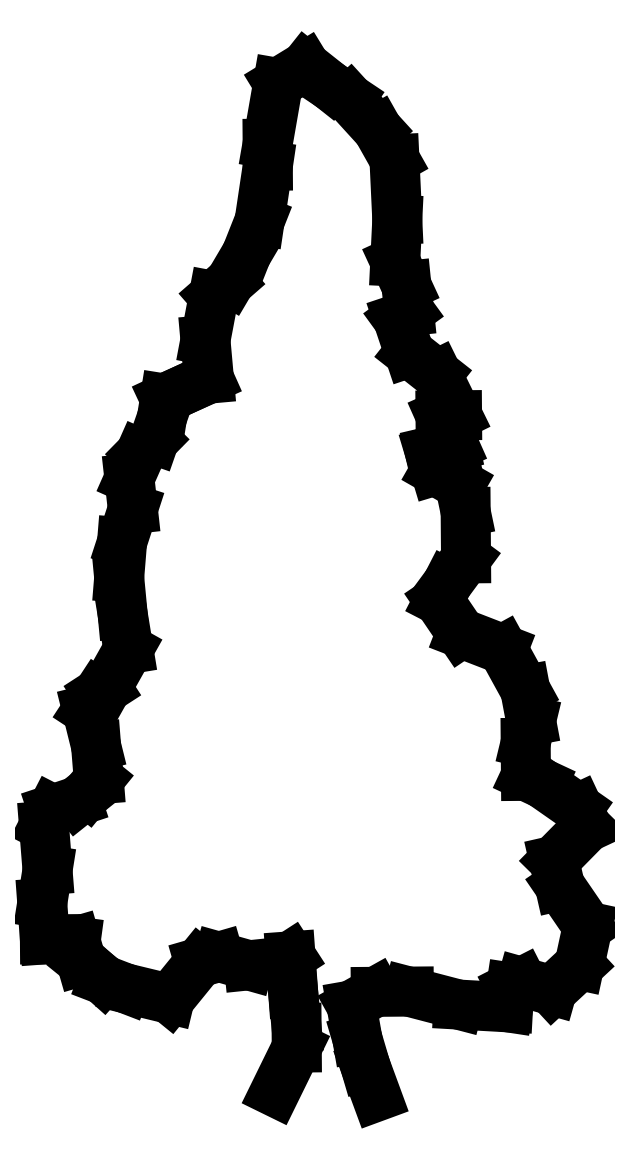
<metadata>
{"format":"dxf","ext":"dxf","renderer":"ezdxf+matplotlib","layout":"modelspace","background":"white","min_lineweight":24,"dpi":150}
</metadata>
<code>
0
SECTION
2
ENTITIES
0
LINE
8
0
10
-0.05801
20
0.05234
30
0
11
-0.09777
21
-0.02875
31
0
0
LINE
8
0
10
-0.05829
20
0.0884
30
0
11
-0.05801
21
0.05234
31
0
0
LINE
8
0
10
-0.06457
20
0.1533
30
0
11
-0.05829
21
0.0884
31
0
0
LINE
8
0
10
-0.06942
20
0.2196
30
0
11
-0.06457
21
0.1533
31
0
0
LINE
8
0
10
-0.08521
20
0.2094
30
0
11
-0.06942
21
0.2196
31
0
0
LINE
8
0
10
-0.1457
20
0.2031
30
0
11
-0.08521
21
0.2094
31
0
0
LINE
8
0
10
-0.2007
20
0.2186
30
0
11
-0.1457
21
0.2031
31
0
0
LINE
8
0
10
-0.2367
20
0.2082
30
0
11
-0.2007
21
0.2186
31
0
0
LINE
8
0
10
-0.291
20
0.1414
30
0
11
-0.2367
21
0.2082
31
0
0
LINE
8
0
10
-0.3719
20
0.161
30
0
11
-0.291
21
0.1414
31
0
0
LINE
8
0
10
-0.4124
20
0.1765
30
0
11
-0.3719
21
0.161
31
0
0
LINE
8
0
10
-0.4284
20
0.1908
30
0
11
-0.4124
21
0.1765
31
0
0
LINE
8
0
10
-0.4531
20
0.2108
30
0
11
-0.4284
21
0.1908
31
0
0
LINE
8
0
10
-0.4634
20
0.2468
30
0
11
-0.4531
21
0.2108
31
0
0
LINE
8
0
10
-0.4938
20
0.2509
30
0
11
-0.4634
21
0.2468
31
0
0
LINE
8
0
10
-0.5197
20
0.2507
30
0
11
-0.4938
21
0.2509
31
0
0
LINE
8
0
10
-0.5246
20
0.317
30
0
11
-0.5197
21
0.2507
31
0
0
LINE
8
0
10
-0.515
20
0.3777
30
0
11
-0.5246
21
0.317
31
0
0
LINE
8
0
10
-0.5214
20
0.4584
30
0
11
-0.515
21
0.3777
31
0
0
LINE
8
0
10
-0.5057
20
0.4888
30
0
11
-0.5214
21
0.4584
31
0
0
LINE
8
0
10
-0.4611
20
0.5036
30
0
11
-0.5057
21
0.4888
31
0
0
LINE
8
0
10
-0.4411
20
0.5196
30
0
11
-0.4611
21
0.5036
31
0
0
LINE
8
0
10
-0.4211
20
0.5443
30
0
11
-0.4411
21
0.5196
31
0
0
LINE
8
0
10
-0.4259
20
0.6048
30
0
11
-0.4211
21
0.5443
31
0
0
LINE
8
0
10
-0.4422
20
0.6711
30
0
11
-0.4259
21
0.6048
31
0
0
LINE
8
0
10
-0.4223
20
0.7015
30
0
11
-0.4422
21
0.6711
31
0
0
LINE
8
0
10
-0.4065
20
0.7117
30
0
11
-0.4223
21
0.7015
31
0
0
LINE
8
0
10
-0.3667
20
0.7827
30
0
11
-0.4065
21
0.7117
31
0
0
LINE
8
0
10
-0.3773
20
0.8476
30
0
11
-0.3667
21
0.7827
31
0
0
LINE
8
0
10
-0.3836
20
0.9139
30
0
11
-0.3773
21
0.8476
31
0
0
LINE
8
0
10
-0.3783
20
0.9788
30
0
11
-0.3836
21
0.9139
31
0
0
LINE
8
0
10
-0.3586
20
1.04
30
0
11
-0.3783
21
0.9788
31
0
0
LINE
8
0
10
-0.3648
20
1.096
30
0
11
-0.3586
21
1.04
31
0
0
LINE
8
0
10
-0.3449
20
1.141
30
0
11
-0.3648
21
1.096
31
0
0
LINE
8
0
10
-0.3192
20
1.167
30
0
11
-0.3449
21
1.141
31
0
0
LINE
8
0
10
-0.3051
20
1.207
30
0
11
-0.3192
21
1.167
31
0
0
LINE
8
0
10
-0.2996
20
1.242
30
0
11
-0.3051
21
1.207
31
0
0
LINE
8
0
10
-0.2651
20
1.258
30
0
11
-0.2996
21
1.242
31
0
0
LINE
8
0
10
-0.2191
20
1.279
30
0
11
-0.2651
21
1.258
31
0
0
LINE
8
0
10
-0.2254
20
1.349
30
0
11
-0.2191
21
1.279
31
0
0
LINE
8
0
10
-0.2102
20
1.43
30
0
11
-0.2254
21
1.349
31
0
0
LINE
8
0
10
-0.1801
20
1.456
30
0
11
-0.2102
21
1.43
31
0
0
LINE
8
0
10
-0.1502
20
1.507
30
0
11
-0.1801
21
1.456
31
0
0
LINE
8
0
10
-0.1261
20
1.568
30
0
11
-0.1502
21
1.507
31
0
0
LINE
8
0
10
-0.1111
20
1.669
30
0
11
-0.1261
21
1.568
31
0
0
LINE
8
0
10
-0.1114
20
1.709
30
0
11
-0.1111
21
1.669
31
0
0
LINE
8
0
10
-0.09205
20
1.821
30
0
11
-0.1114
21
1.709
31
0
0
LINE
8
0
10
-0.04181
20
1.851
30
0
11
-0.09205
21
1.821
31
0
0
LINE
8
0
10
0.003192
20
1.816
30
0
11
-0.04181
21
1.851
31
0
0
LINE
8
0
10
0.03944
20
1.791
30
0
11
0.003192
21
1.816
31
0
0
LINE
8
0
10
0.09037
20
1.735
30
0
11
0.03944
21
1.791
31
0
0
LINE
8
0
10
0.1211
20
1.681
30
0
11
0.09037
21
1.735
31
0
0
LINE
8
0
10
0.1263
20
1.57
30
0
11
0.1211
21
1.681
31
0
0
LINE
8
0
10
0.1226
20
1.493
30
0
11
0.1263
21
1.57
31
0
0
LINE
8
0
10
0.1431
20
1.449
30
0
11
0.1226
21
1.493
31
0
0
LINE
8
0
10
0.1478
20
1.403
30
0
11
0.1431
21
1.449
31
0
0
LINE
8
0
10
0.1277
20
1.388
30
0
11
0.1478
21
1.403
31
0
0
LINE
8
0
10
0.1484
20
1.326
30
0
11
0.1277
21
1.388
31
0
0
LINE
8
0
10
0.1992
20
1.286
30
0
11
0.1484
21
1.326
31
0
0
LINE
8
0
10
0.2358
20
1.212
30
0
11
0.1992
21
1.286
31
0
0
LINE
8
0
10
0.2055
20
1.211
30
0
11
0.2358
21
1.212
31
0
0
LINE
8
0
10
0.2305
20
1.155
30
0
11
0.2055
21
1.211
31
0
0
LINE
8
0
10
0.1859
20
1.145
30
0
11
0.2305
21
1.155
31
0
0
LINE
8
0
10
0.1962
20
1.11
30
0
11
0.1859
21
1.145
31
0
0
LINE
8
0
10
0.2412
20
1.085
30
0
11
0.1962
21
1.11
31
0
0
LINE
8
0
10
0.2517
20
1.034
30
0
11
0.2412
21
1.085
31
0
0
LINE
8
0
10
0.2523
20
0.9491
30
0
11
0.2517
21
1.034
31
0
0
LINE
8
0
10
0.2181
20
0.9027
30
0
11
0.2523
21
0.9491
31
0
0
LINE
8
0
10
0.2024
20
0.8723
30
0
11
0.2181
21
0.9027
31
0
0
LINE
8
0
10
0.2433
20
0.812
30
0
11
0.2024
21
0.8723
31
0
0
LINE
8
0
10
0.32
20
0.7823
30
0
11
0.2433
21
0.812
31
0
0
LINE
8
0
10
0.361
20
0.7076
30
0
11
0.32
21
0.7823
31
0
0
LINE
8
0
10
0.3715
20
0.6515
30
0
11
0.361
21
0.7076
31
0
0
LINE
8
0
10
0.3617
20
0.611
30
0
11
0.3715
21
0.6515
31
0
0
LINE
8
0
10
0.3622
20
0.5504
30
0
11
0.3617
21
0.611
31
0
0
LINE
8
0
10
0.3926
20
0.5362
30
0
11
0.3622
21
0.5504
31
0
0
LINE
8
0
10
0.4579
20
0.4906
30
0
11
0.3926
21
0.5362
31
0
0
LINE
8
0
10
0.474
20
0.4561
30
0
11
0.4579
21
0.4906
31
0
0
LINE
8
0
10
0.4139
20
0.395
30
0
11
0.474
21
0.4561
31
0
0
LINE
8
0
10
0.4244
20
0.3489
30
0
11
0.4139
21
0.395
31
0
0
LINE
8
0
10
0.4754
20
0.2743
30
0
11
0.4244
21
0.3489
31
0
0
LINE
8
0
10
0.4601
20
0.2035
30
0
11
0.4754
21
0.2743
31
0
0
LINE
8
0
10
0.41
20
0.157
30
0
11
0.4601
21
0.2035
31
0
0
LINE
8
0
10
0.3551
20
0.1724
30
0
11
0.41
21
0.157
31
0
0
LINE
8
0
10
0.3349
20
0.1622
30
0
11
0.3551
21
0.1724
31
0
0
LINE
8
0
10
0.3294
20
0.1261
30
0
11
0.3349
21
0.1622
31
0
0
LINE
8
0
10
0.2385
20
0.1311
30
0
11
0.3294
21
0.1261
31
0
0
LINE
8
0
10
0.1475
20
0.1549
30
0
11
0.2385
21
0.1311
31
0
0
LINE
8
0
10
0.08688
20
0.1545
30
0
11
0.1475
21
0.1549
31
0
0
LINE
8
0
10
0.04236
20
0.1296
30
0
11
0.08688
21
0.1545
31
0
0
LINE
8
0
10
0.05293
20
0.06908
30
0
11
0.04236
21
0.1296
31
0
0
LINE
8
0
10
0.06775
20
0.01871
30
0
11
0.05293
21
0.06908
31
0
0
LINE
8
0
10
0.08839
20
-0.03739
30
0
11
0.06775
21
0.01871
31
0
0
ENDSEC
0
EOF

</code>
